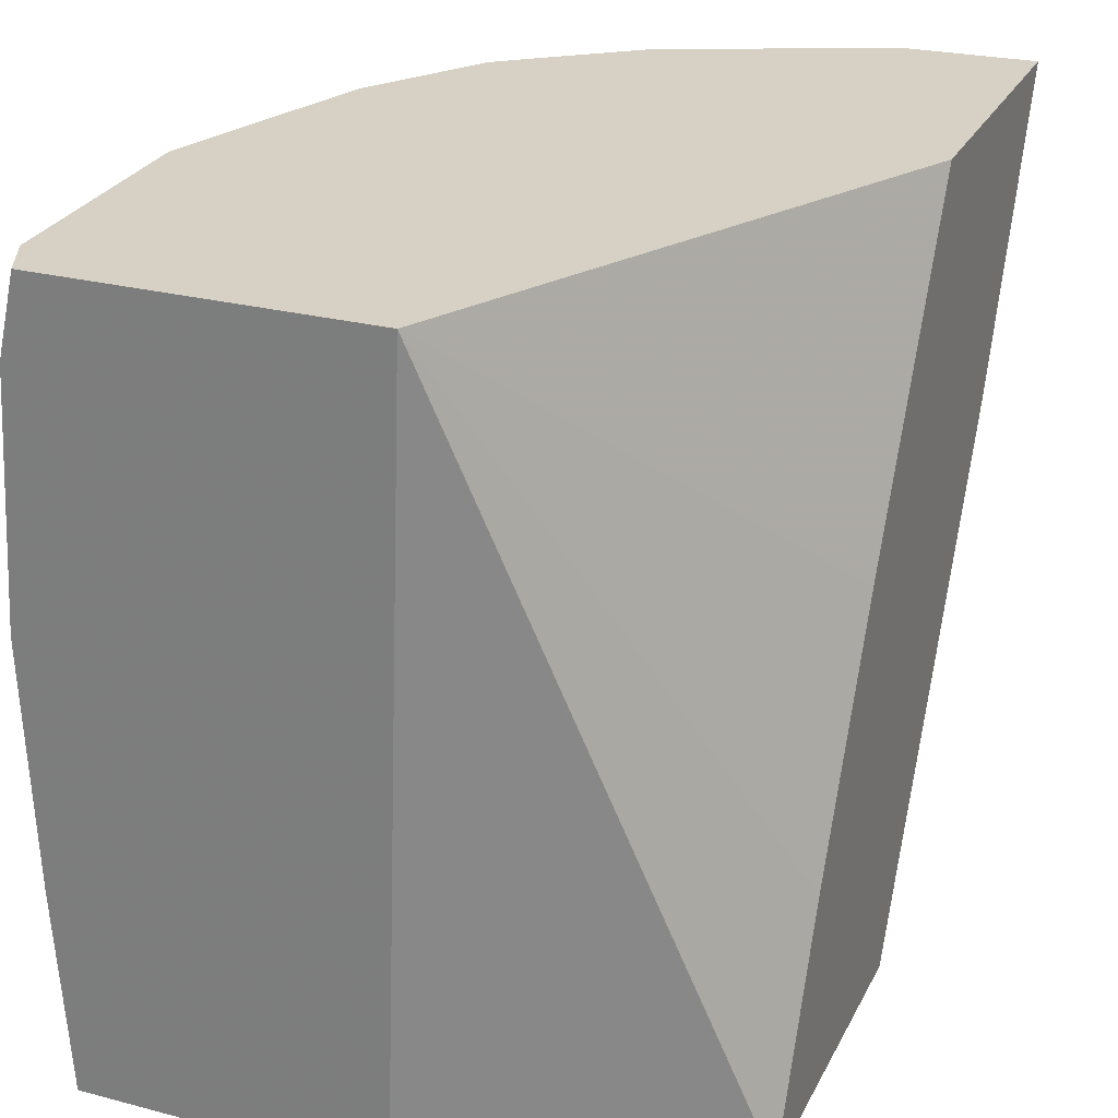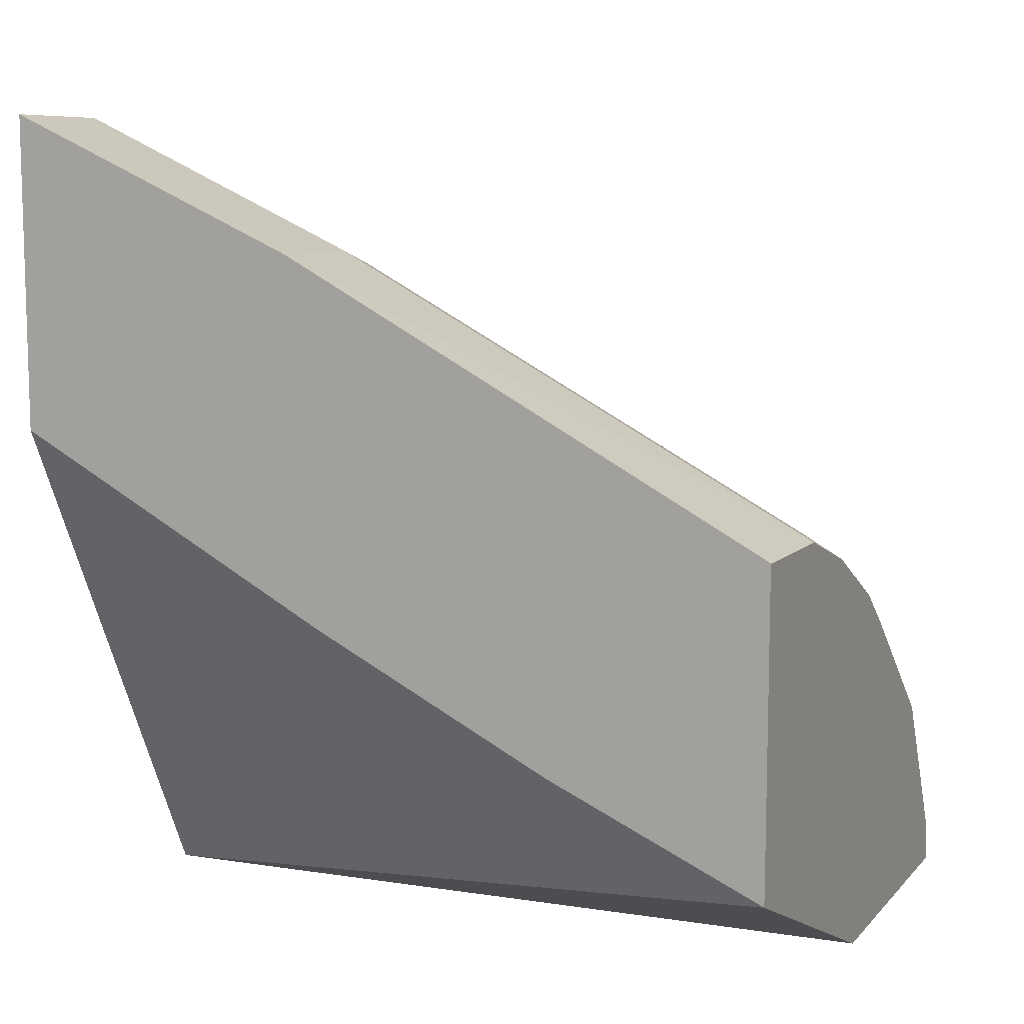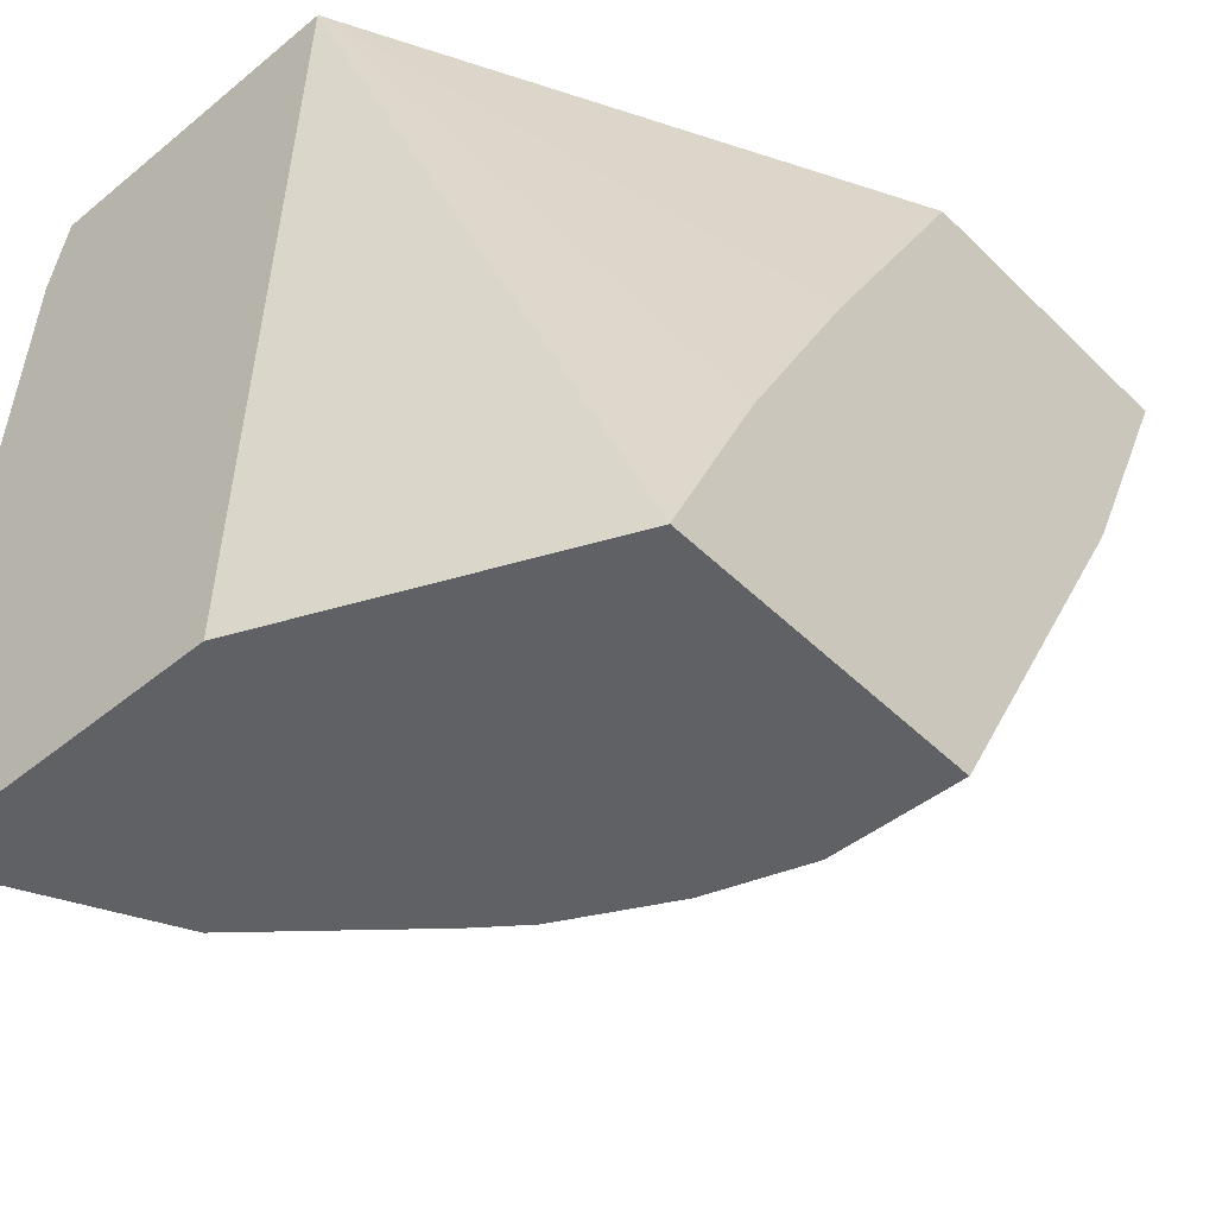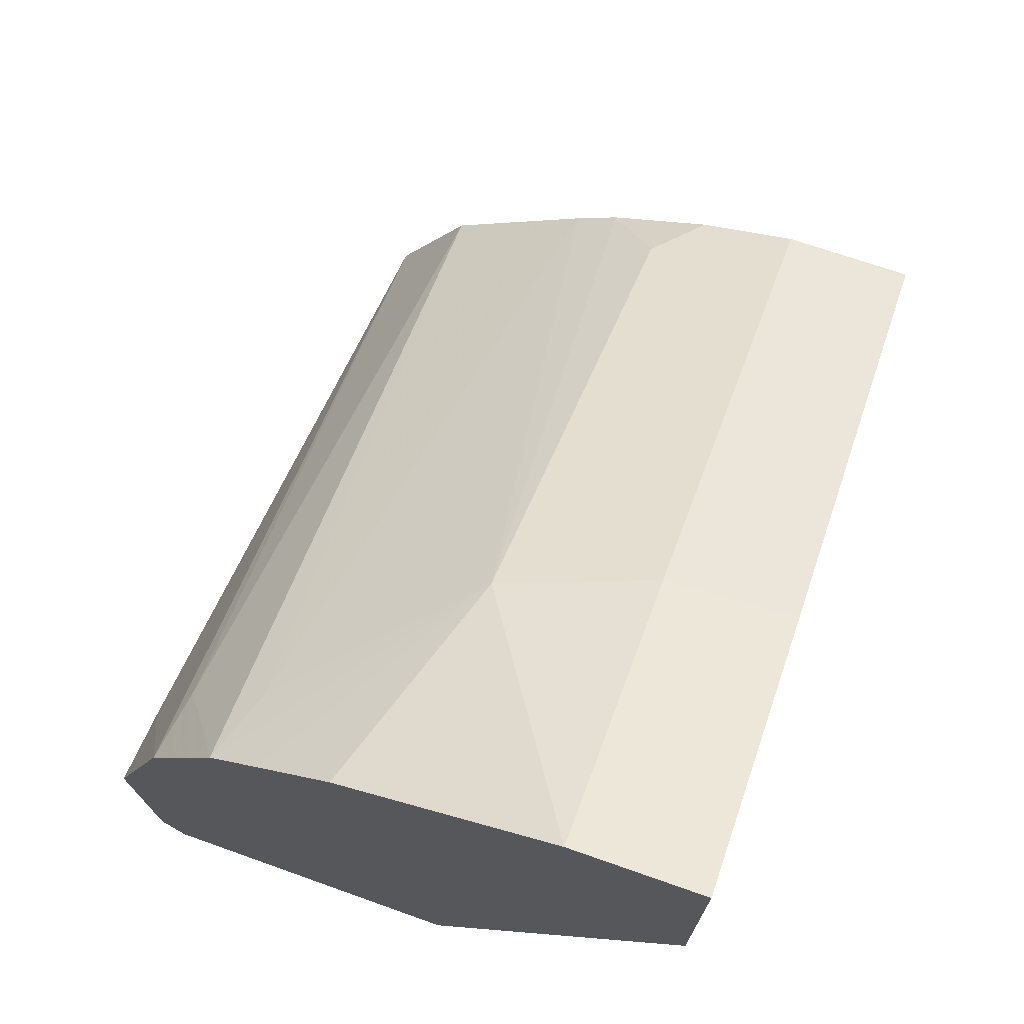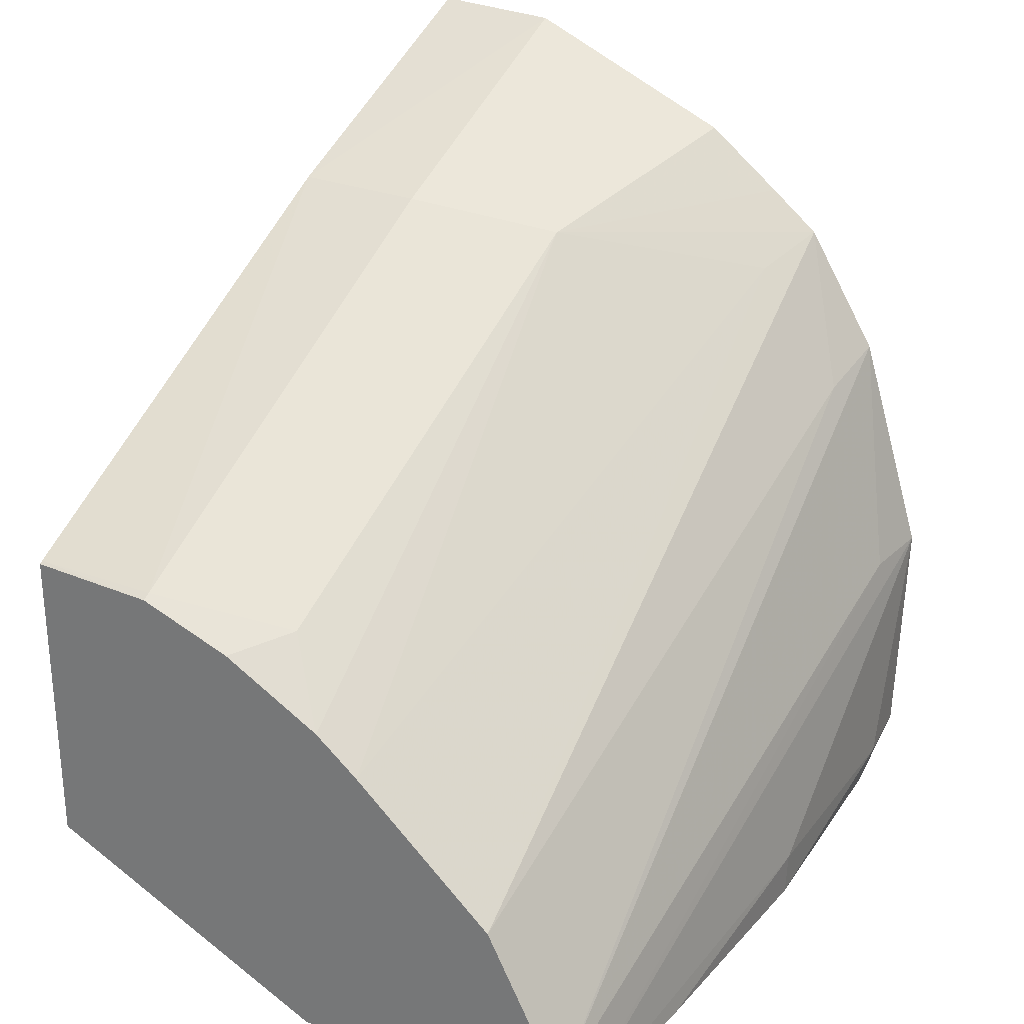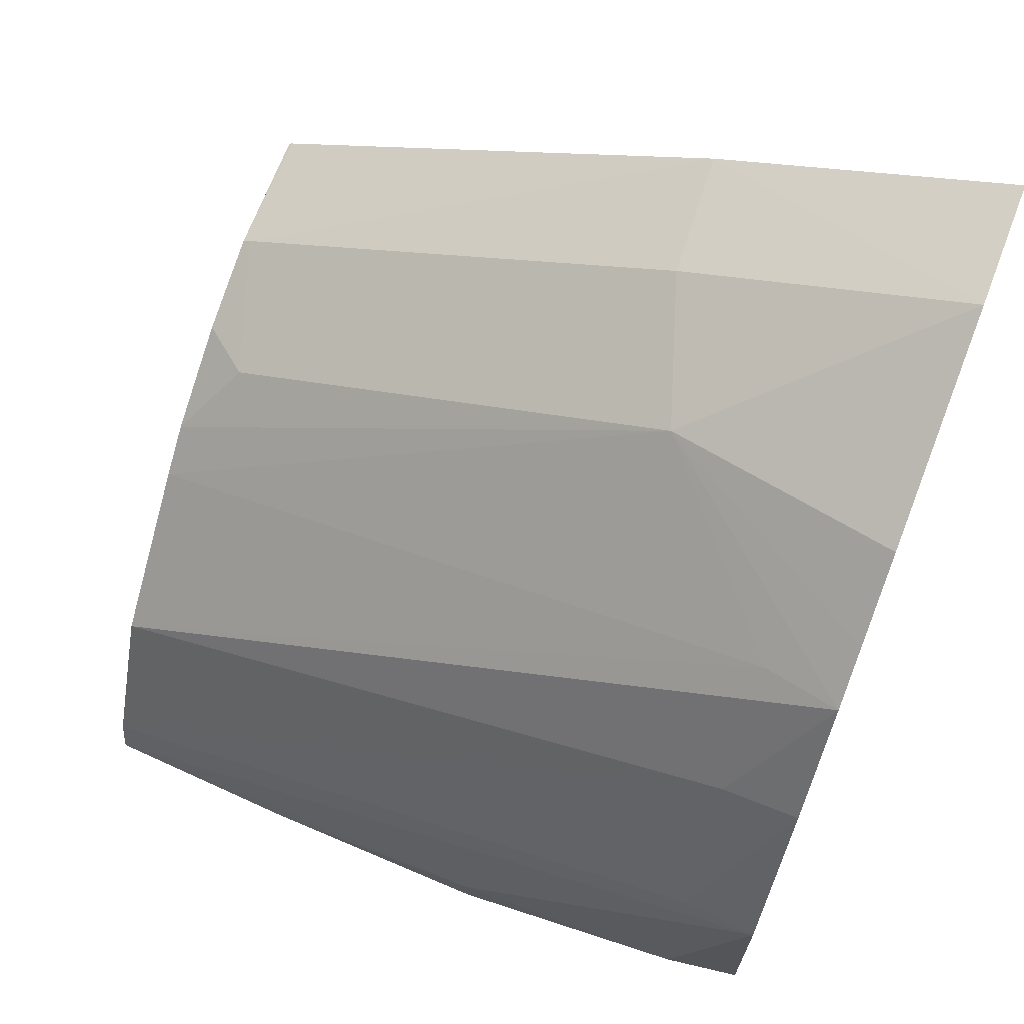
<metadata>
{"format":"obj","ext":"obj","renderer":"f3d","projection":"perspective","resolution":1024,"background":"white","views":[{"elev":26.6,"azim":-157.8,"up":"+Y"},{"elev":10.0,"azim":-66.1,"up":"+Z"},{"elev":-48.1,"azim":-137.4,"up":"+Y"},{"elev":72.4,"azim":-160.4,"up":"+Z"},{"elev":27.6,"azim":30.6,"up":"+Z"},{"elev":67.7,"azim":111.0,"up":"+Z"}]}
</metadata>
<code>
v -0.001471 0.1539 0.02928
v -0.0002754 0.1539 0.02928
v -0.002646 0.1539 0.02981
v -0.001589 0.157 0.02928
v -0.0002237 0.1547 0.02928
v -0.000179 0.1557 0.02947
v -0.0002082 0.157 0.03043
v -0.0002362 0.1567 0.03043
v -0.0003106 0.1539 0.02947
v -0.002646 0.1548 0.03019
v -0.002646 0.1539 0.03105
v -0.0003212 0.157 0.02928
v -0.002646 0.1557 0.03066
v -0.002646 0.157 0.03134
v -0.0001879 0.1557 0.02928
v -0.0001957 0.1567 0.02947
v -0.0004821 0.157 0.03131
v -0.0002372 0.157 0.02947
v -0.0006188 0.1539 0.03006
v -0.0005118 0.1567 0.03122
v -0.002137 0.1539 0.03104
v -0.002646 0.154 0.03106
v -0.0002488 0.1567 0.02928
v -0.002646 0.157 0.03256
v -0.0007782 0.157 0.03179
v -0.0008663 0.1567 0.03171
v -0.001185 0.1539 0.03055
v -0.002137 0.154 0.03105
v -0.00176 0.1539 0.03091
v -0.001582 0.1541 0.03096
v -0.002646 0.1558 0.03206
v -0.002137 0.157 0.03254
v -0.0009777 0.157 0.03195
v -0.001543 0.156 0.03194
v -0.00136 0.1539 0.03069
v -0.002137 0.1559 0.03204
v -0.001279 0.157 0.03218
f 1 2 9
f 1 9 19
f 1 19 27
f 1 27 35
f 1 35 29
f 1 29 21
f 1 21 11
f 1 11 3
f 1 3 4
f 1 4 12
f 1 12 23
f 1 23 15
f 1 15 5
f 1 5 2
f 2 5 6
f 2 6 7
f 2 7 8
f 2 8 9
f 3 10 4
f 3 11 22
f 3 22 31
f 3 31 24
f 3 24 14
f 3 14 13
f 3 13 10
f 4 10 13
f 4 13 14
f 4 14 24
f 4 24 32
f 4 32 37
f 4 37 33
f 4 33 25
f 4 25 17
f 4 17 7
f 4 7 18
f 4 18 12
f 5 15 6
f 6 15 16
f 6 16 7
f 7 17 8
f 7 16 18
f 8 17 9
f 9 17 20
f 9 20 19
f 11 21 22
f 12 18 23
f 15 23 16
f 16 23 18
f 17 25 20
f 19 20 25
f 19 25 26
f 19 26 27
f 21 28 22
f 21 29 30
f 21 30 28
f 22 28 31
f 24 31 32
f 25 33 34
f 25 34 26
f 26 34 27
f 27 34 35
f 28 30 36
f 28 36 31
f 29 35 30
f 30 35 34
f 30 34 36
f 31 36 32
f 32 36 34
f 32 34 37
f 33 37 34

</code>
